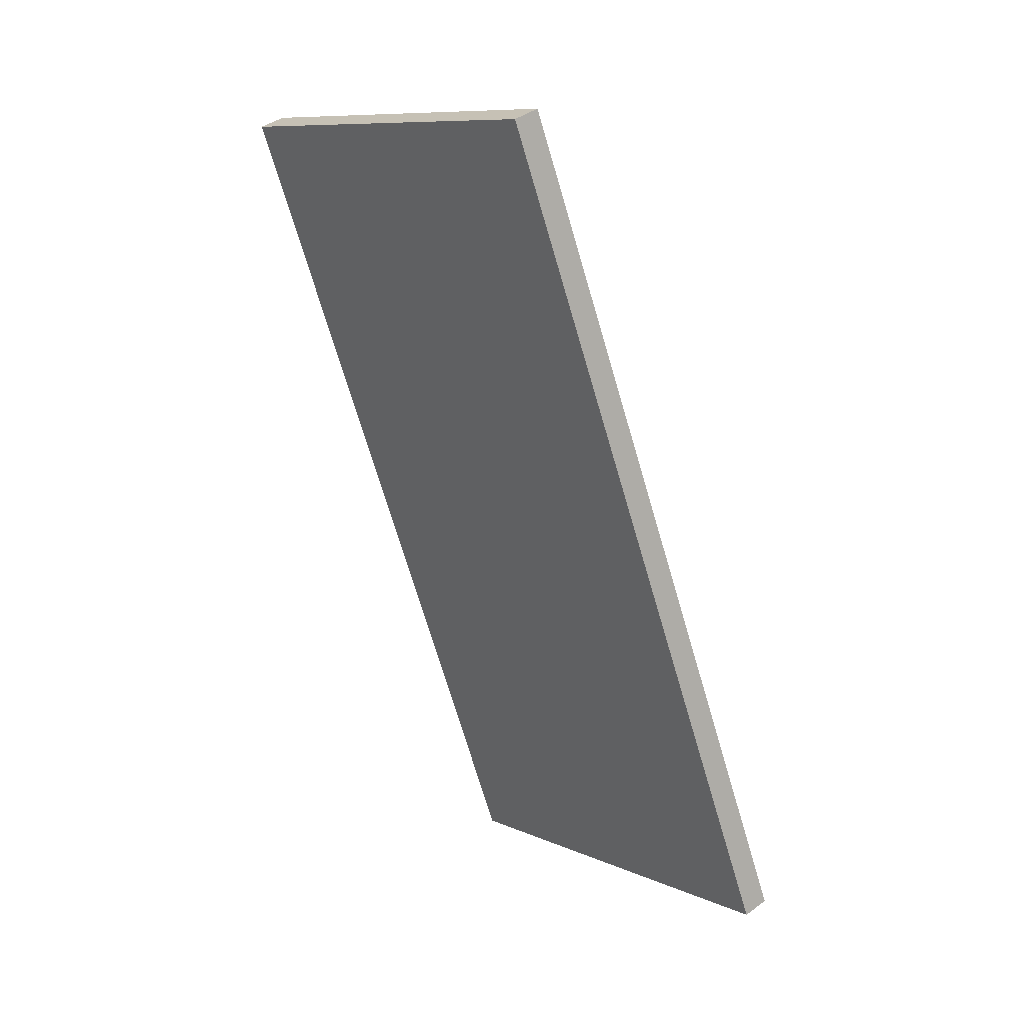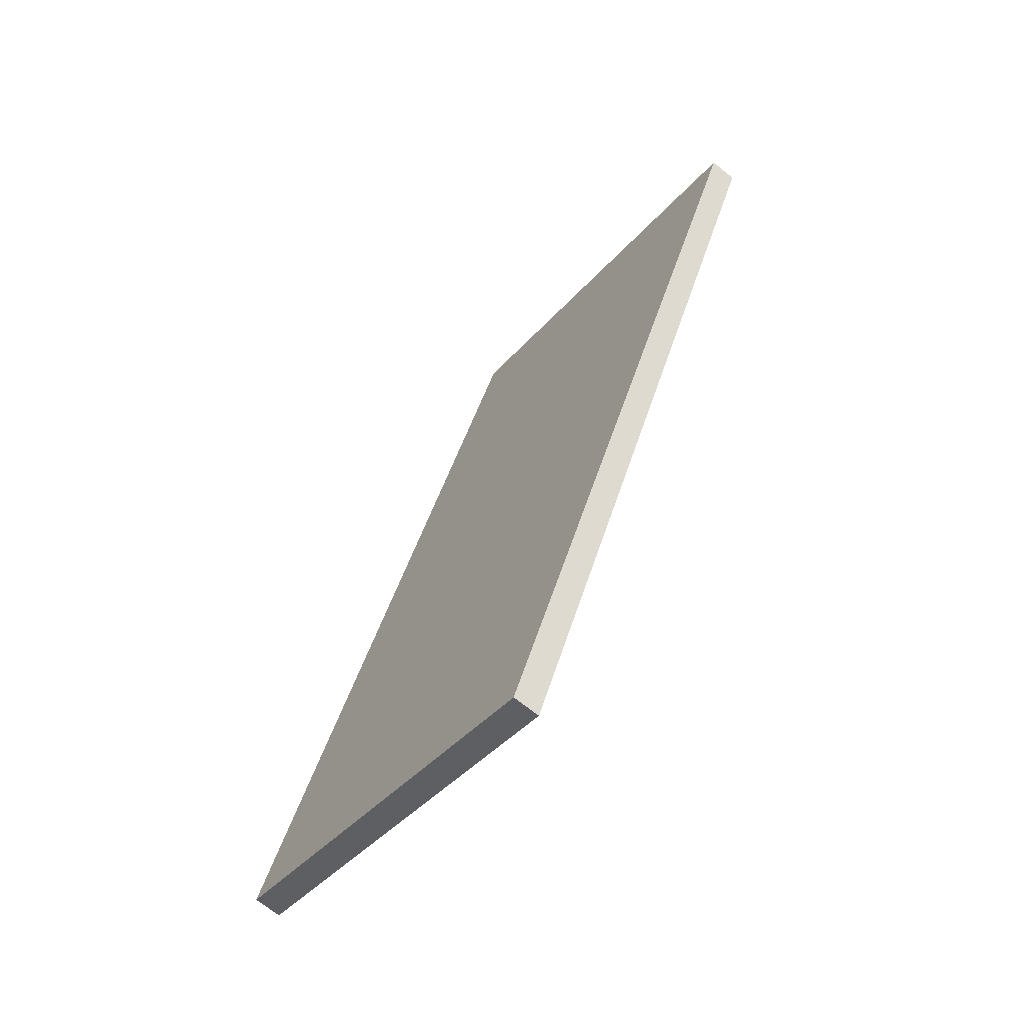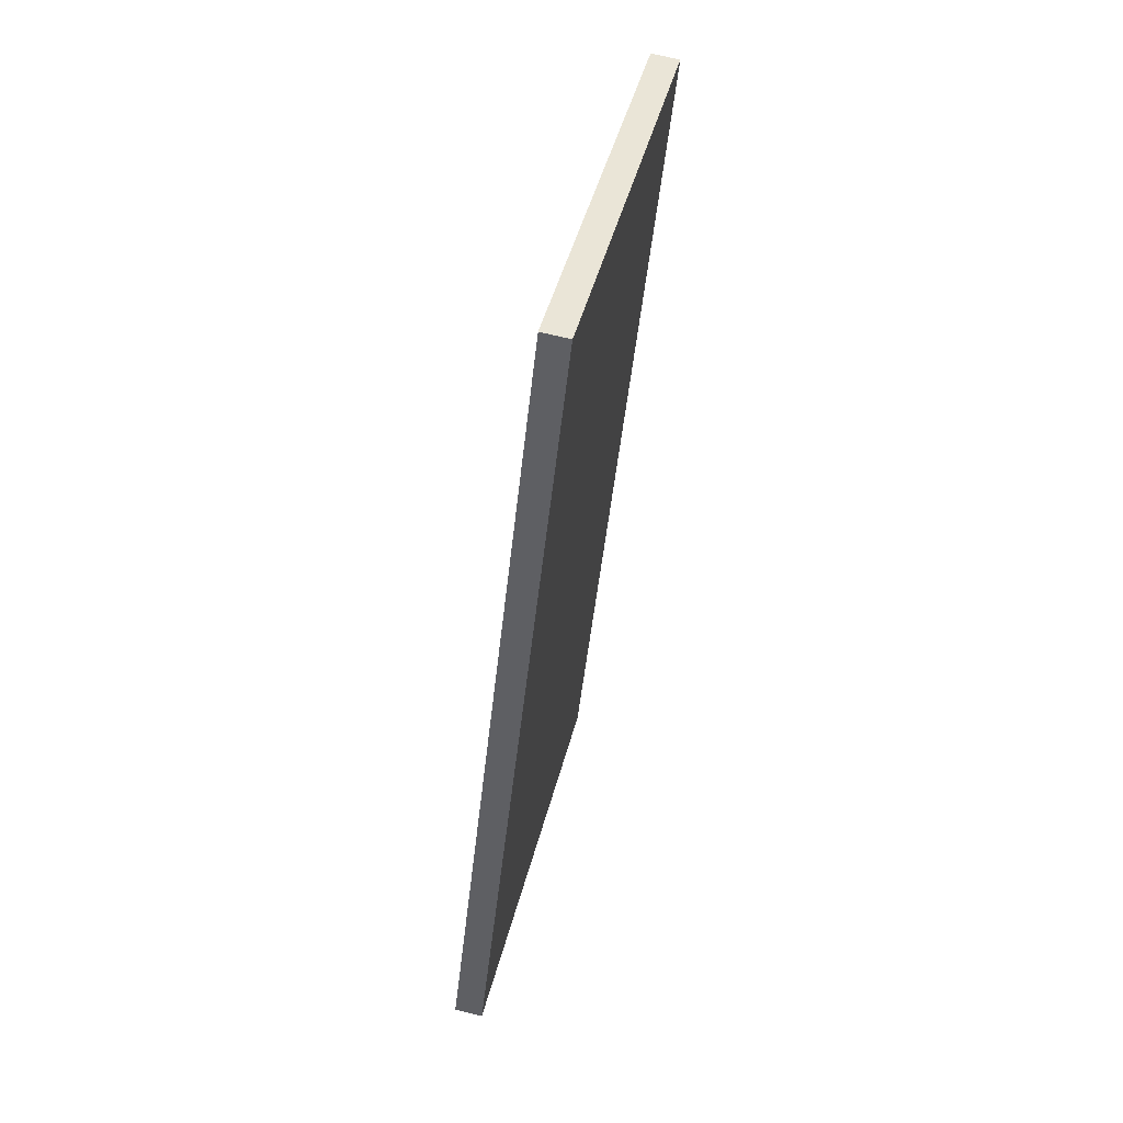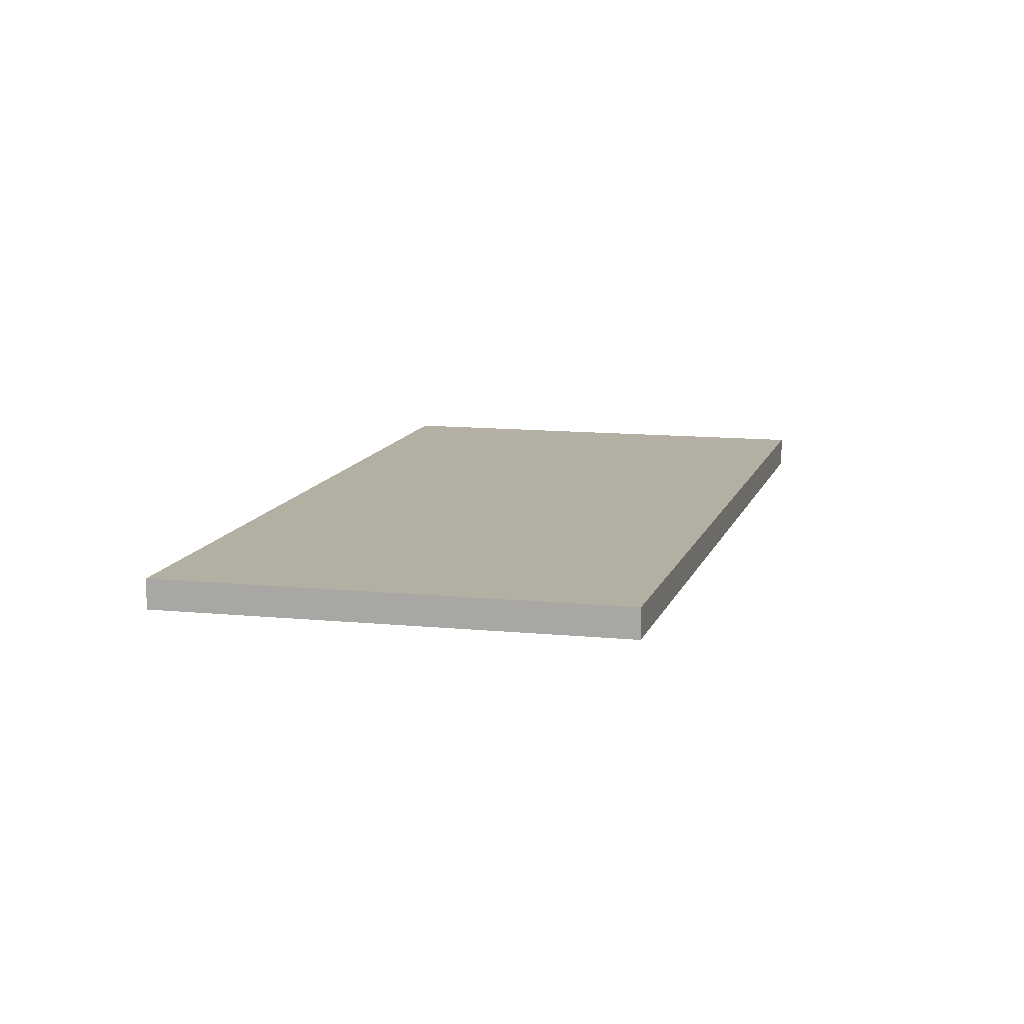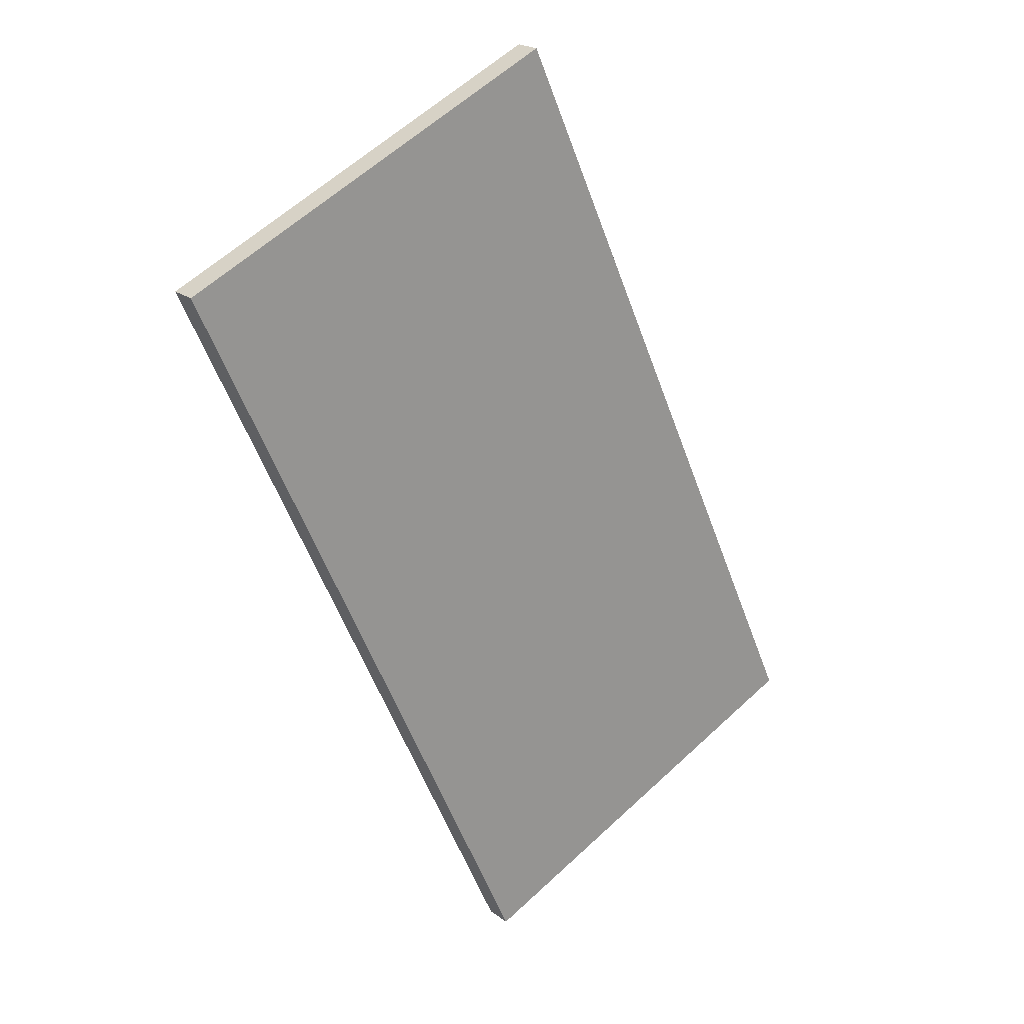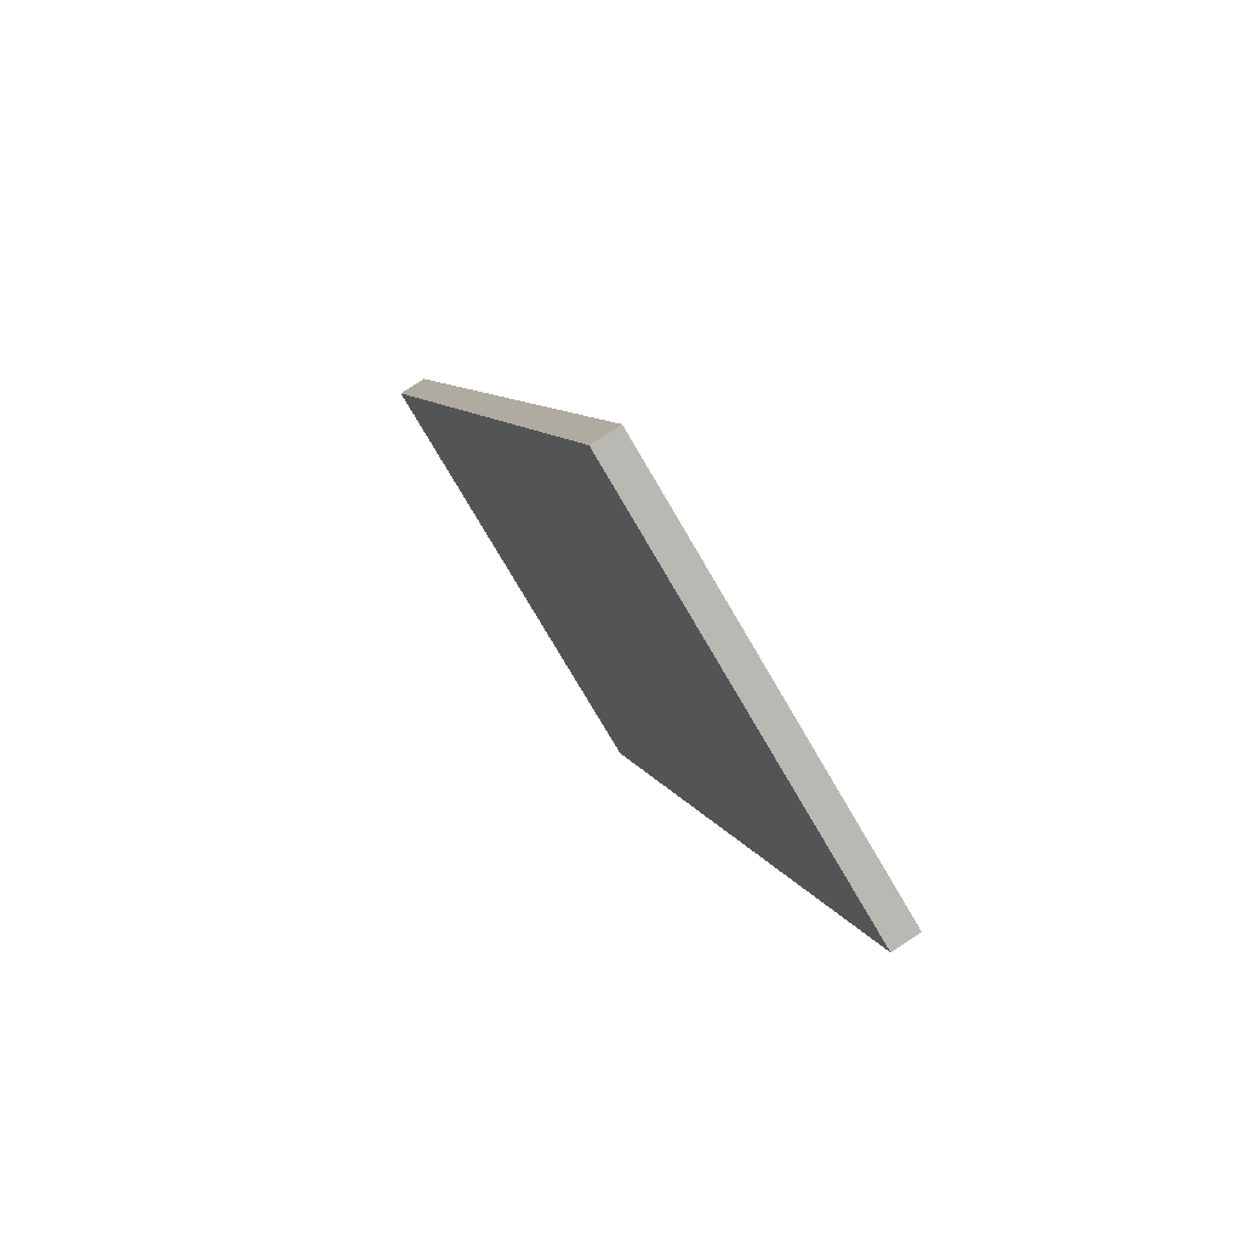
<metadata>
{"format":"obj","ext":"obj","renderer":"f3d","projection":"perspective","resolution":1024,"background":"white","views":[{"elev":40.1,"azim":-132.2,"up":"+Z"},{"elev":-68.3,"azim":51.0,"up":"+Z"},{"elev":66.6,"azim":-75.6,"up":"+Z"},{"elev":11.2,"azim":-141.4,"up":"+Y"},{"elev":21.6,"azim":142.0,"up":"+Z"},{"elev":76.4,"azim":56.5,"up":"+Z"}]}
</metadata>
<code>
v  16.29 4.542e-16 -7.418
v  14.71 -1.978e-15 32.31
v  0 0 0
v  31 -1.524e-15 24.89
v  14.71 1.133 32.31
v  16.29 1.133 -7.418
v  2.418e-05 1.133 -3.585e-05
v  31 1.133 24.89
g defaultobject
f 1 2 3
f 2 1 4
f 5 6 7
f 6 5 8
f 3 5 7
f 5 3 2
f 1 7 6
f 7 1 3
f 1 8 4
f 8 1 6
f 4 5 2
f 5 4 8

</code>
